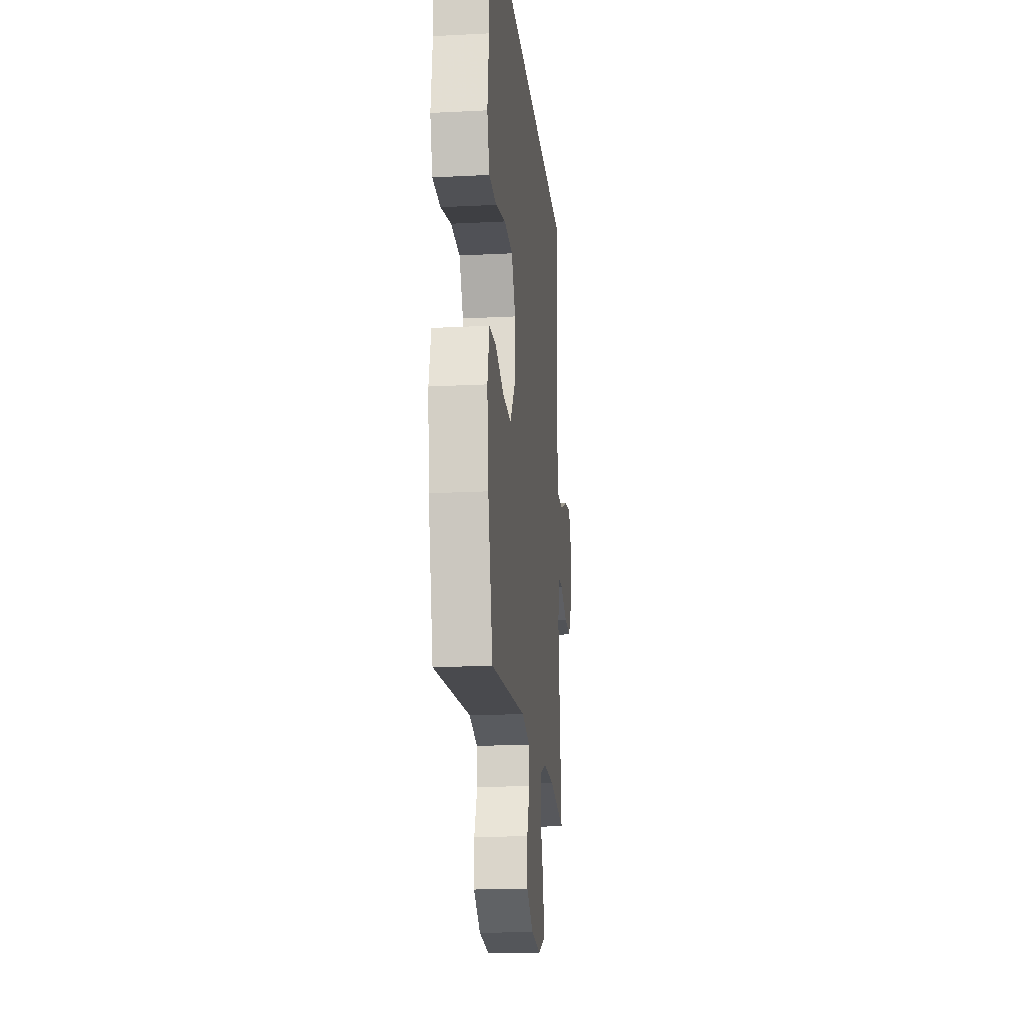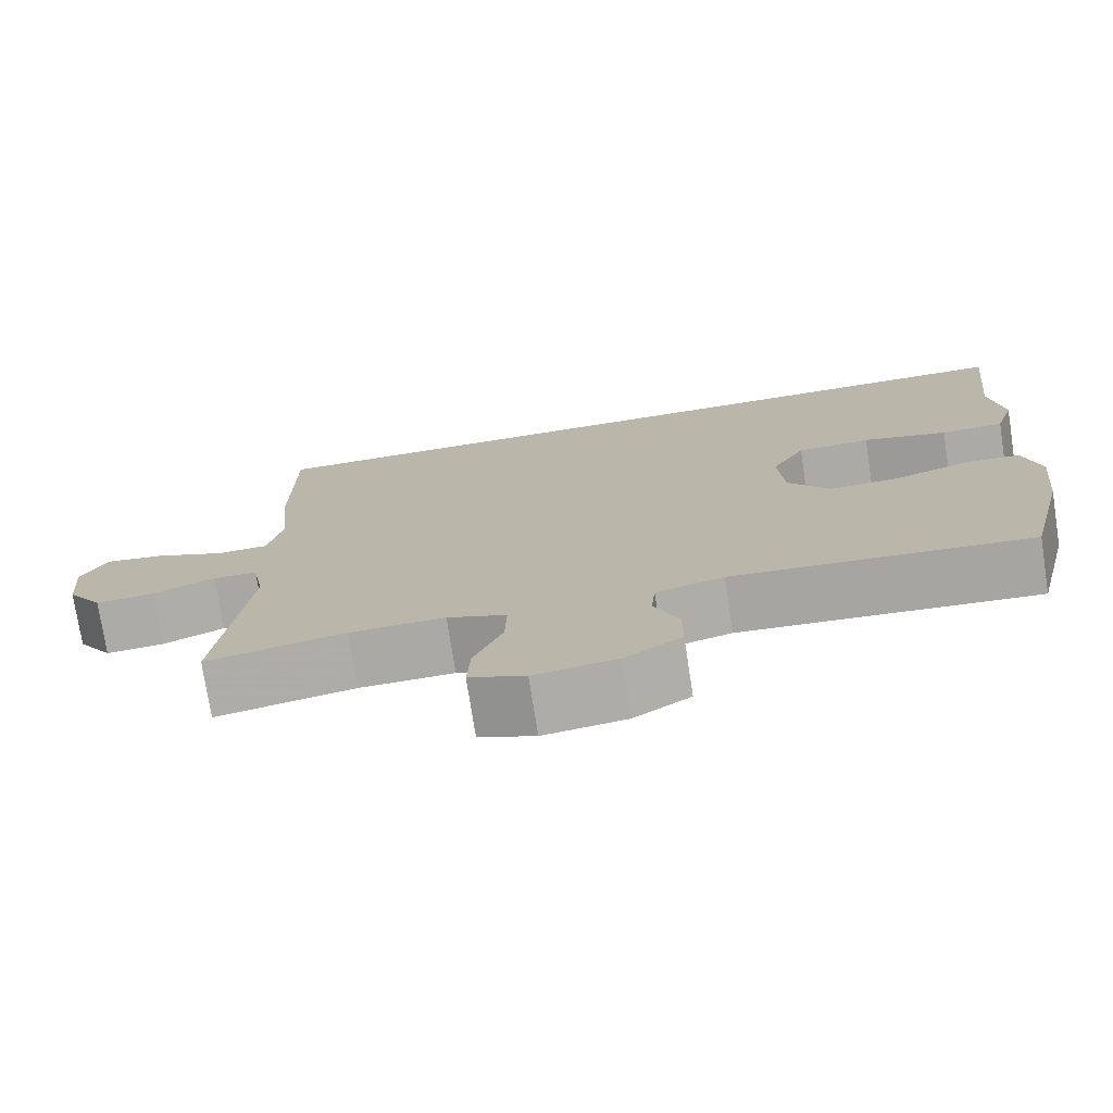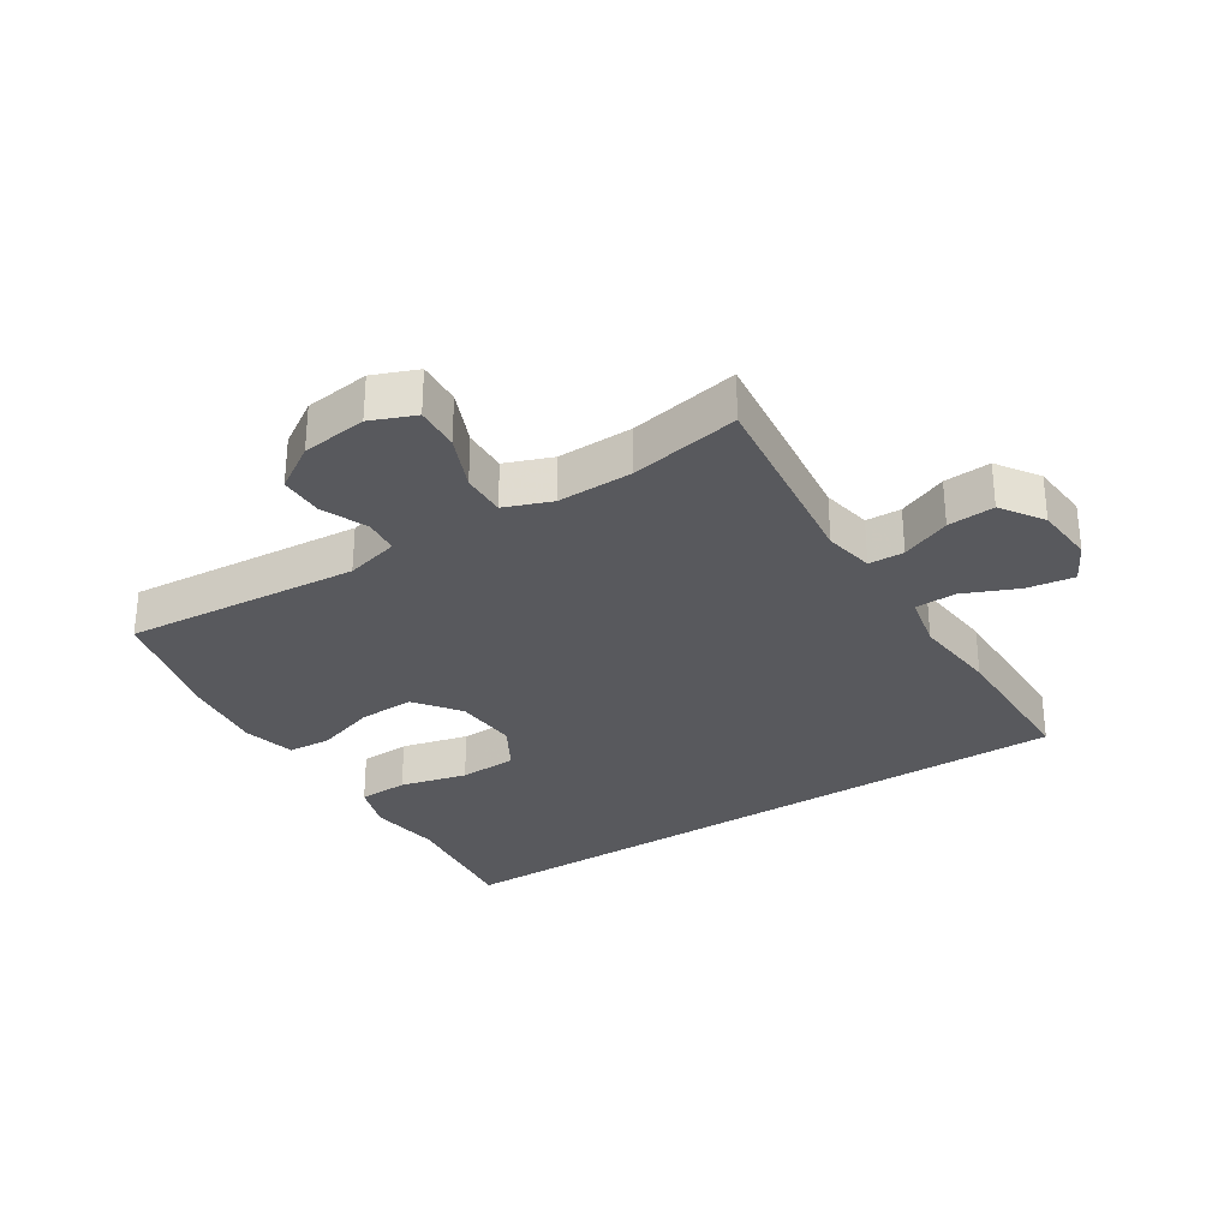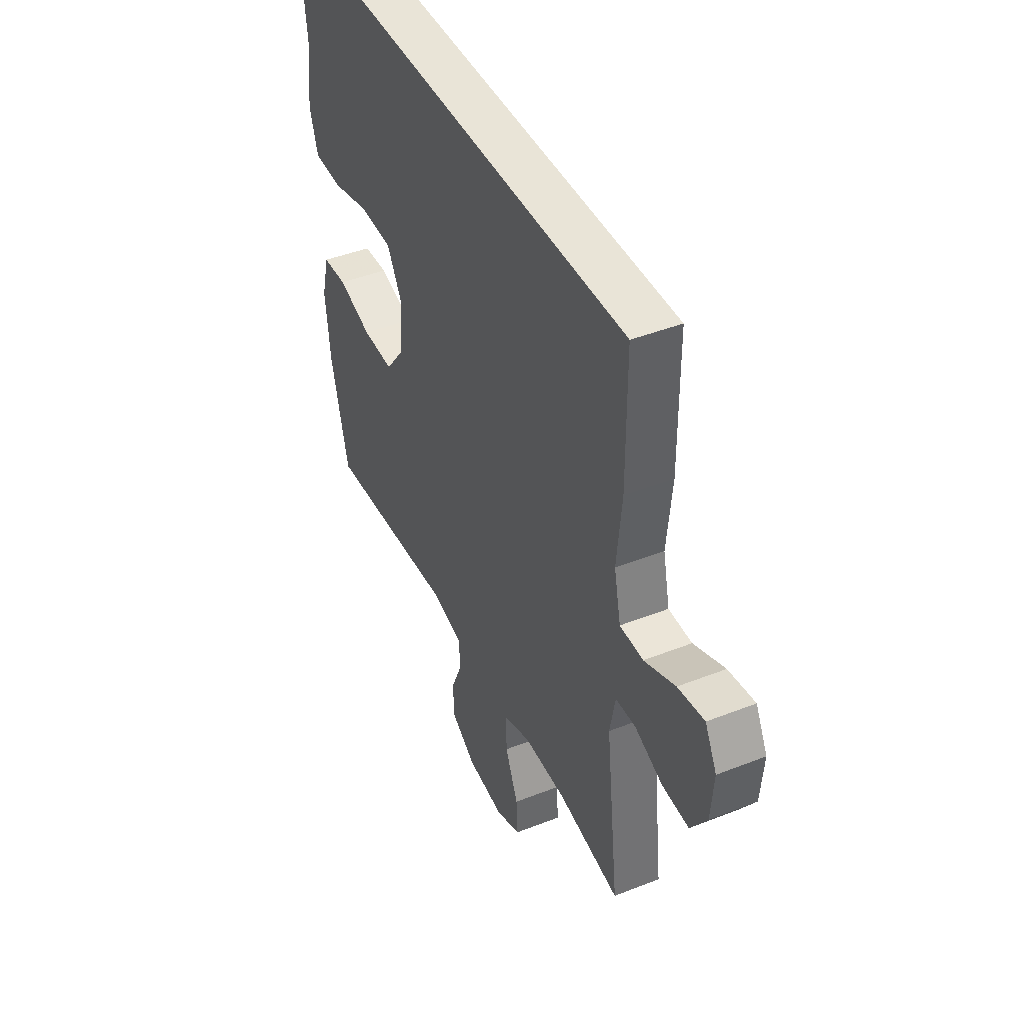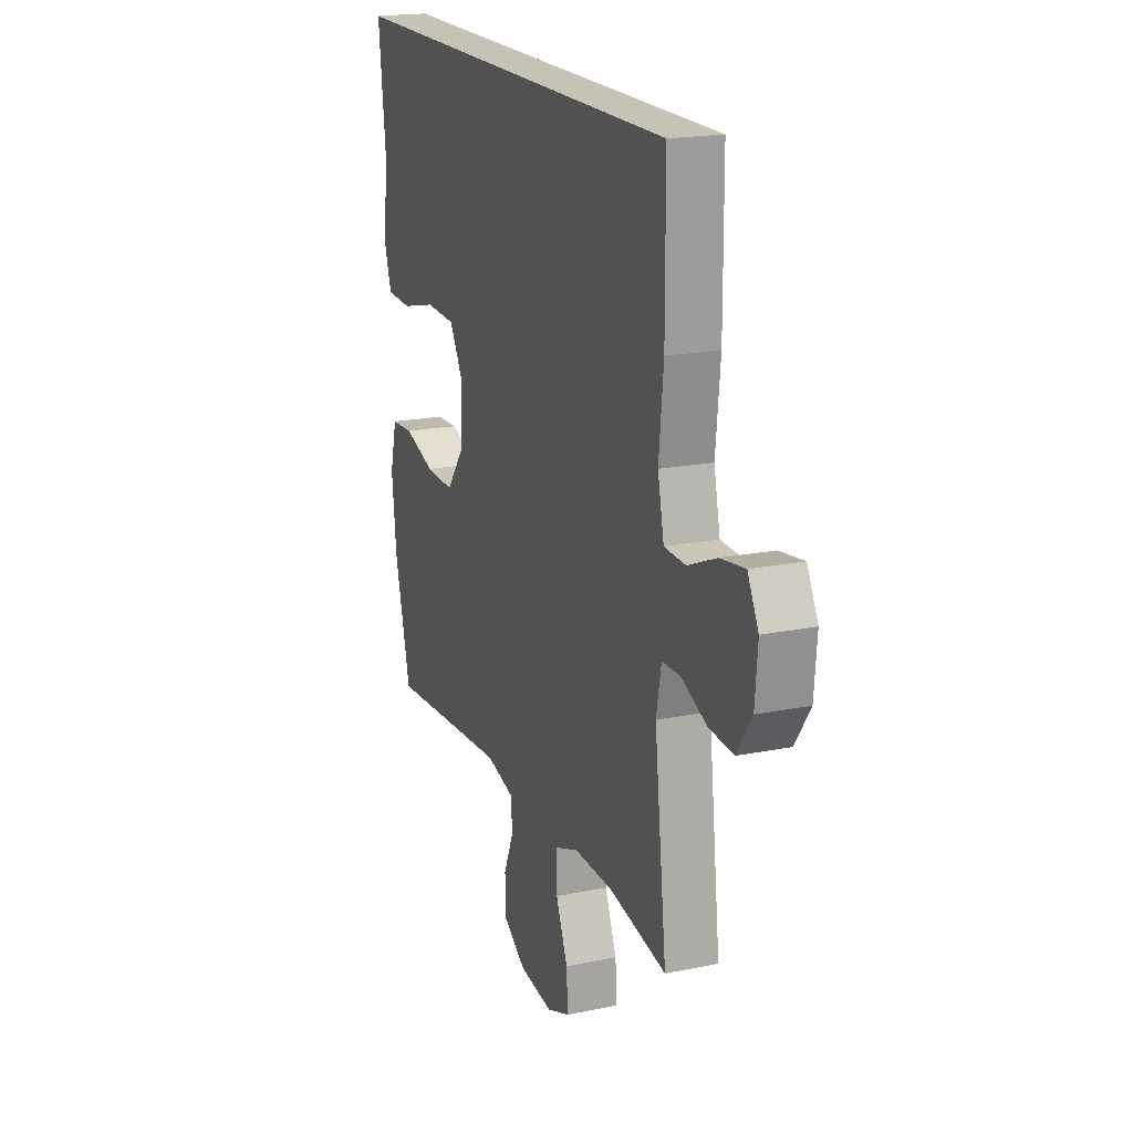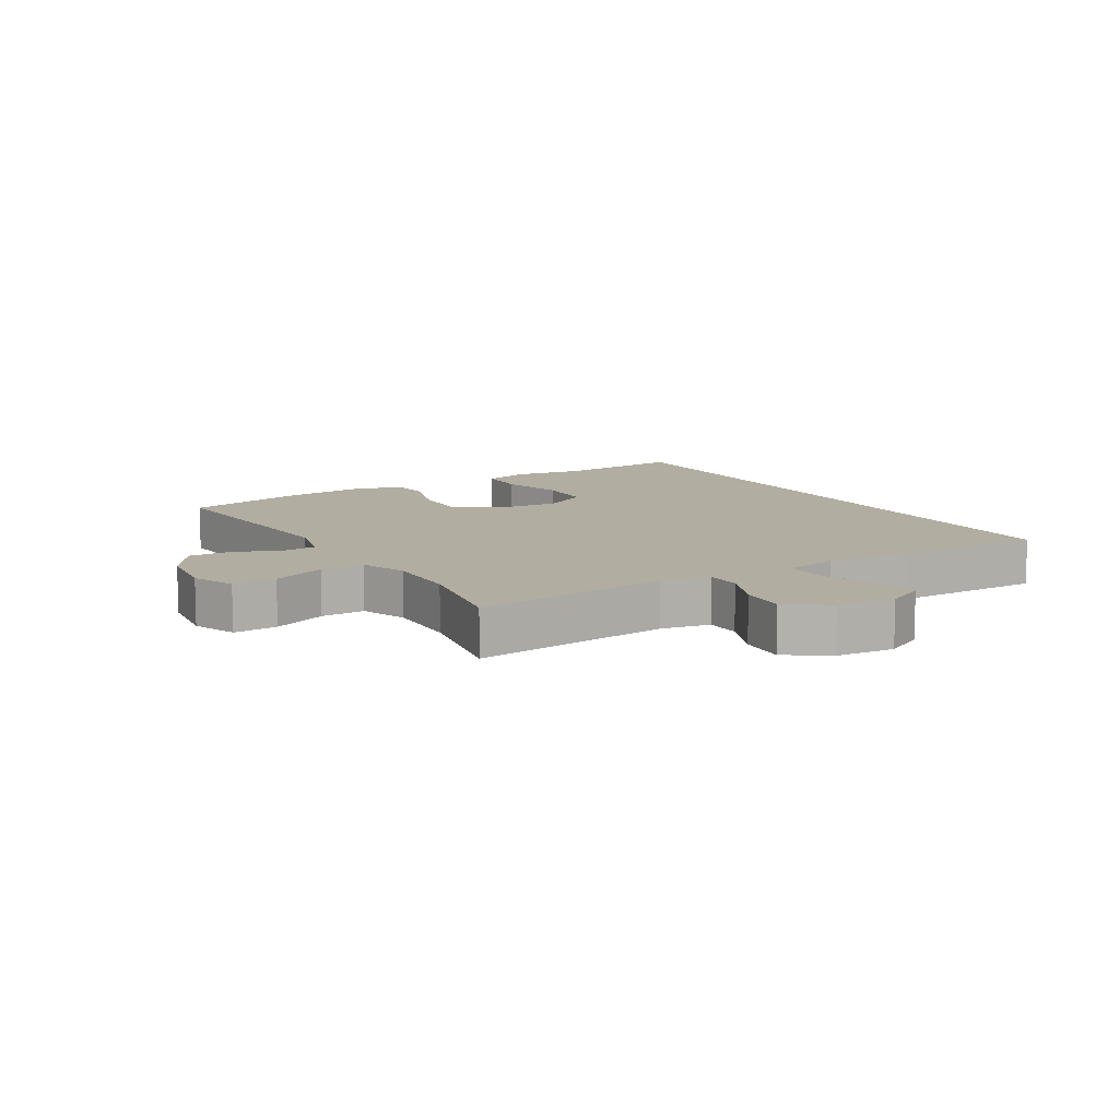
<metadata>
{"format":"obj","ext":"obj","renderer":"f3d","projection":"perspective","resolution":1024,"background":"white","views":[{"elev":-18.0,"azim":95.7,"up":"+Z"},{"elev":-75.2,"azim":8.8,"up":"+Z"},{"elev":-30.2,"azim":-147.5,"up":"+Y"},{"elev":43.4,"azim":-115.0,"up":"+Z"},{"elev":19.1,"azim":-111.0,"up":"+Z"},{"elev":10.3,"azim":-120.8,"up":"+Y"}]}
</metadata>
<code>
v 0.5 0.07 -0.5
v 0.128 0.07 -0.47
v 0.043 0.07 -0.492
v 0.038 0.07 -0.547
v 0.069 0.07 -0.62
v 0.069 0.07 -0.689
v -0.002 0.07 -0.735
v -0.105 0.07 -0.748
v -0.175 0.07 -0.72
v -0.171 0.07 -0.65
v -0.135 0.07 -0.564
v -0.133 0.07 -0.494
v -0.207 0.07 -0.466
v -0.326 0.07 -0.468
v -0.5 0.07 -0.5
v -0.463 0.07 -0.186
v -0.478 0.07 -0.107
v -0.534 0.07 -0.105
v -0.612 0.07 -0.138
v -0.686 0.07 -0.143
v -0.731 0.07 -0.077
v -0.739 0.07 0.017
v -0.706 0.07 0.08
v -0.632 0.07 0.069
v -0.545 0.07 0.032
v -0.48 0.07 0.034
v -0.461 0.07 0.121
v -0.475 0.07 0.257
v -0.474 0.07 0.5
v 0.58 0.07 0.5
v 0.557 0.07 0.292
v 0.573 0.07 0.178
v 0.549 0.07 0.103
v 0.47 0.07 0.1
v 0.364 0.07 0.126
v 0.272 0.07 0.122
v 0.23 0.07 0.049
v 0.237 0.07 -0.052
v 0.29 0.07 -0.122
v 0.378 0.07 -0.119
v 0.473 0.07 -0.088
v 0.542 0.07 -0.092
v 0.563 0.07 -0.175
v 0.549 0.07 -0.303
v 0.5 0 -0.5
v 0.128 0 -0.47
v 0.043 0 -0.492
v 0.038 0 -0.547
v 0.069 0 -0.62
v 0.069 0 -0.689
v -0.002 0 -0.735
v -0.105 0 -0.748
v -0.175 0 -0.72
v -0.171 0 -0.65
v -0.135 0 -0.564
v -0.133 0 -0.494
v -0.207 0 -0.466
v -0.326 0 -0.468
v -0.5 0 -0.5
v -0.463 0 -0.186
v -0.478 0 -0.107
v -0.534 0 -0.105
v -0.612 0 -0.138
v -0.686 0 -0.143
v -0.731 0 -0.077
v -0.739 0 0.017
v -0.706 0 0.08
v -0.632 0 0.069
v -0.545 0 0.032
v -0.48 0 0.034
v -0.461 0 0.121
v -0.475 0 0.257
v -0.474 0 0.5
v 0.58 0 0.5
v 0.557 0 0.292
v 0.573 0 0.178
v 0.549 0 0.103
v 0.47 0 0.1
v 0.364 0 0.126
v 0.272 0 0.122
v 0.23 0 0.049
v 0.237 0 -0.052
v 0.29 0 -0.122
v 0.378 0 -0.119
v 0.473 0 -0.088
v 0.542 0 -0.092
v 0.563 0 -0.175
v 0.549 0 -0.303
f 44 1 2
f 43 44 2
f 42 43 2
f 41 42 2
f 40 41 2
f 39 40 2 3
f 38 39 3
f 37 38 3
f 33 34 35
f 32 33 35
f 31 32 35
f 31 35 36
f 30 31 36
f 29 30 36
f 28 29 36
f 27 28 36
f 26 27 36 37
f 23 24 25
f 22 23 25
f 21 22 25
f 20 21 25
f 19 20 25
f 18 19 25
f 25 26 37
f 18 25 37
f 17 18 37
f 14 15 16
f 16 17 37
f 14 16 37
f 13 14 37
f 9 10 11
f 8 9 11
f 7 8 11
f 6 7 11
f 5 6 11
f 4 5 11
f 3 4 11 12
f 3 12 13 37
f 46 45 88
f 46 88 87
f 46 87 86
f 46 86 85
f 46 85 84
f 47 46 84 83
f 47 83 82
f 47 82 81
f 79 78 77
f 79 77 76
f 79 76 75
f 80 79 75
f 80 75 74
f 80 74 73
f 80 73 72
f 80 72 71
f 81 80 71 70
f 69 68 67
f 69 67 66
f 69 66 65
f 69 65 64
f 69 64 63
f 69 63 62
f 81 70 69
f 81 69 62
f 81 62 61
f 60 59 58
f 81 61 60
f 81 60 58
f 81 58 57
f 55 54 53
f 55 53 52
f 55 52 51
f 55 51 50
f 55 50 49
f 55 49 48
f 56 55 48 47
f 81 57 56 47
f 1 45 46 2
f 2 46 47 3
f 3 47 48 4
f 4 48 49 5
f 5 49 50 6
f 6 50 51 7
f 7 51 52 8
f 8 52 53 9
f 9 53 54 10
f 10 54 55 11
f 11 55 56 12
f 12 56 57 13
f 13 57 58 14
f 14 58 59 15
f 15 59 60 16
f 16 60 61 17
f 17 61 62 18
f 18 62 63 19
f 19 63 64 20
f 20 64 65 21
f 21 65 66 22
f 22 66 67 23
f 23 67 68 24
f 24 68 69 25
f 25 69 70 26
f 26 70 71 27
f 27 71 72 28
f 28 72 73 29
f 29 73 74 30
f 30 74 75 31
f 31 75 76 32
f 32 76 77 33
f 33 77 78 34
f 34 78 79 35
f 35 79 80 36
f 36 80 81 37
f 37 81 82 38
f 38 82 83 39
f 39 83 84 40
f 40 84 85 41
f 41 85 86 42
f 42 86 87 43
f 43 87 88 44
f 44 88 45 1

</code>
